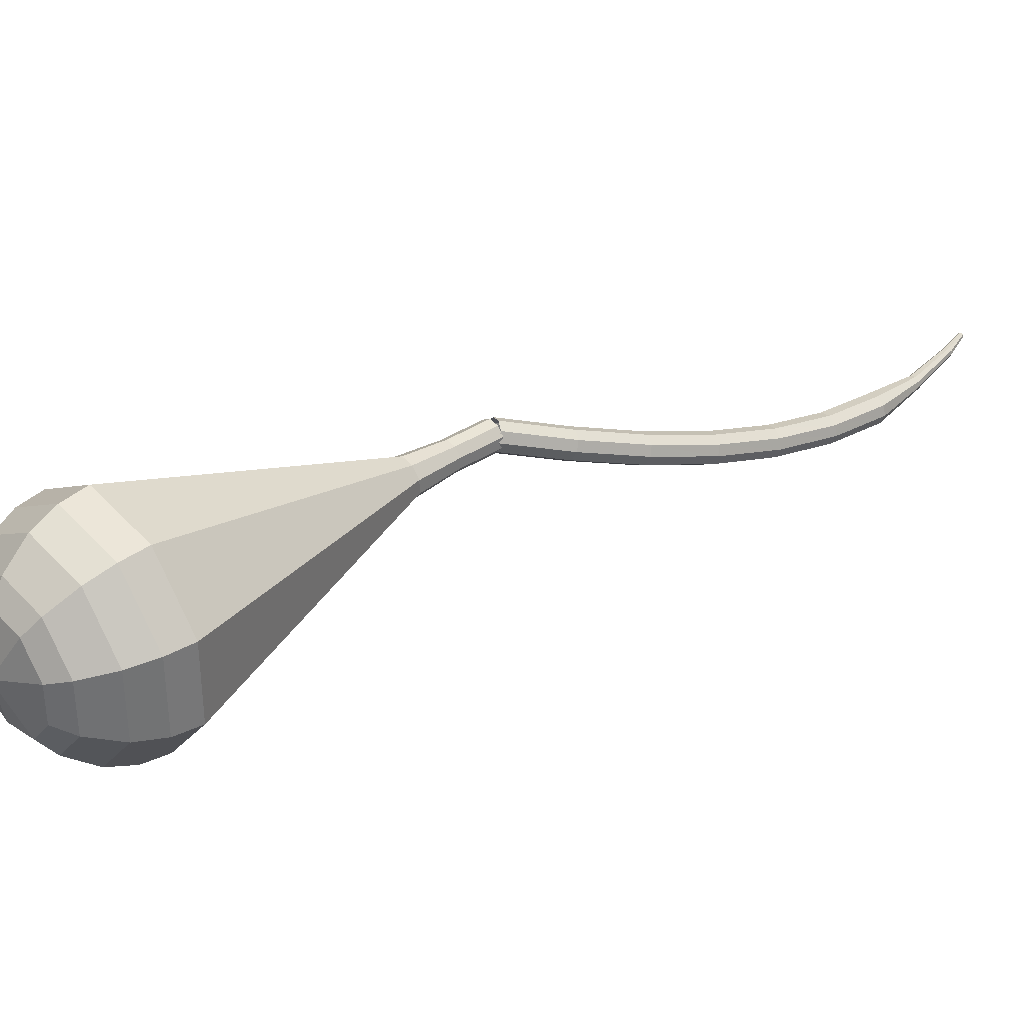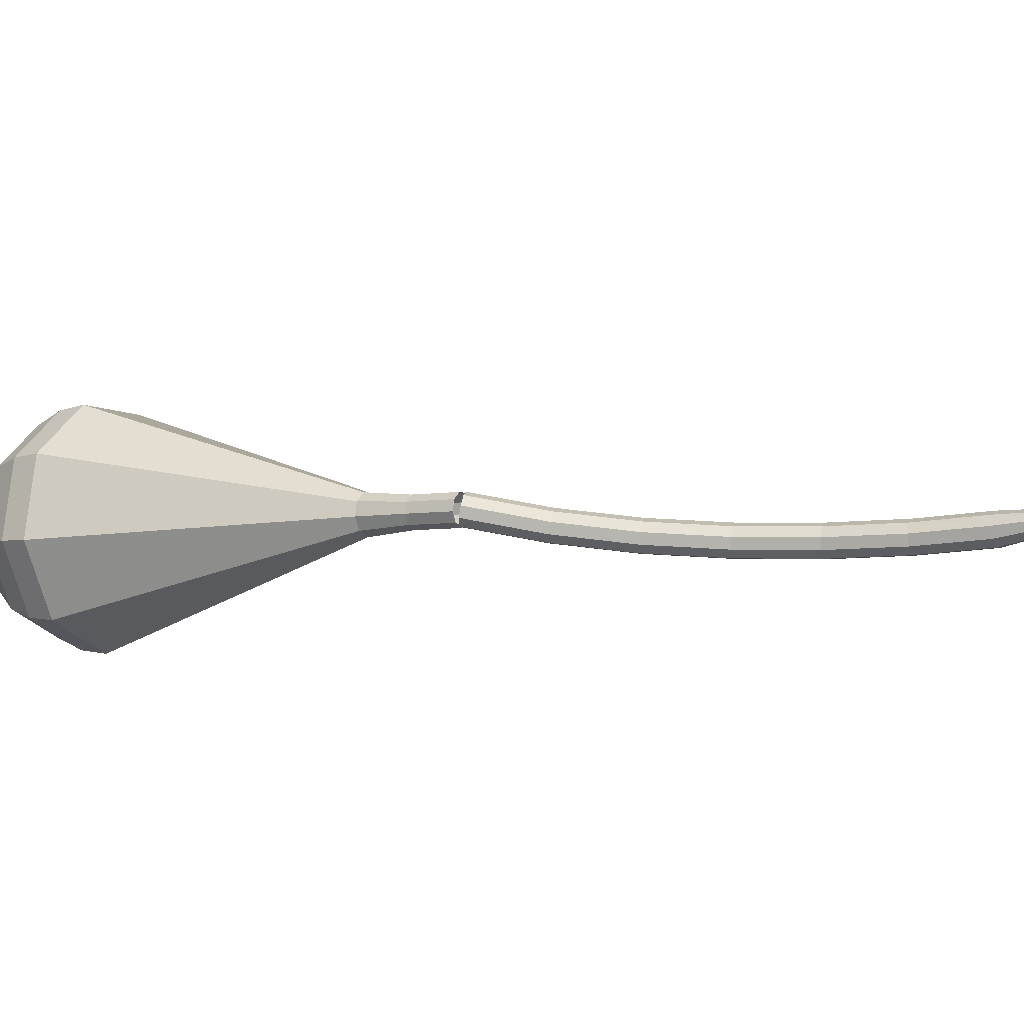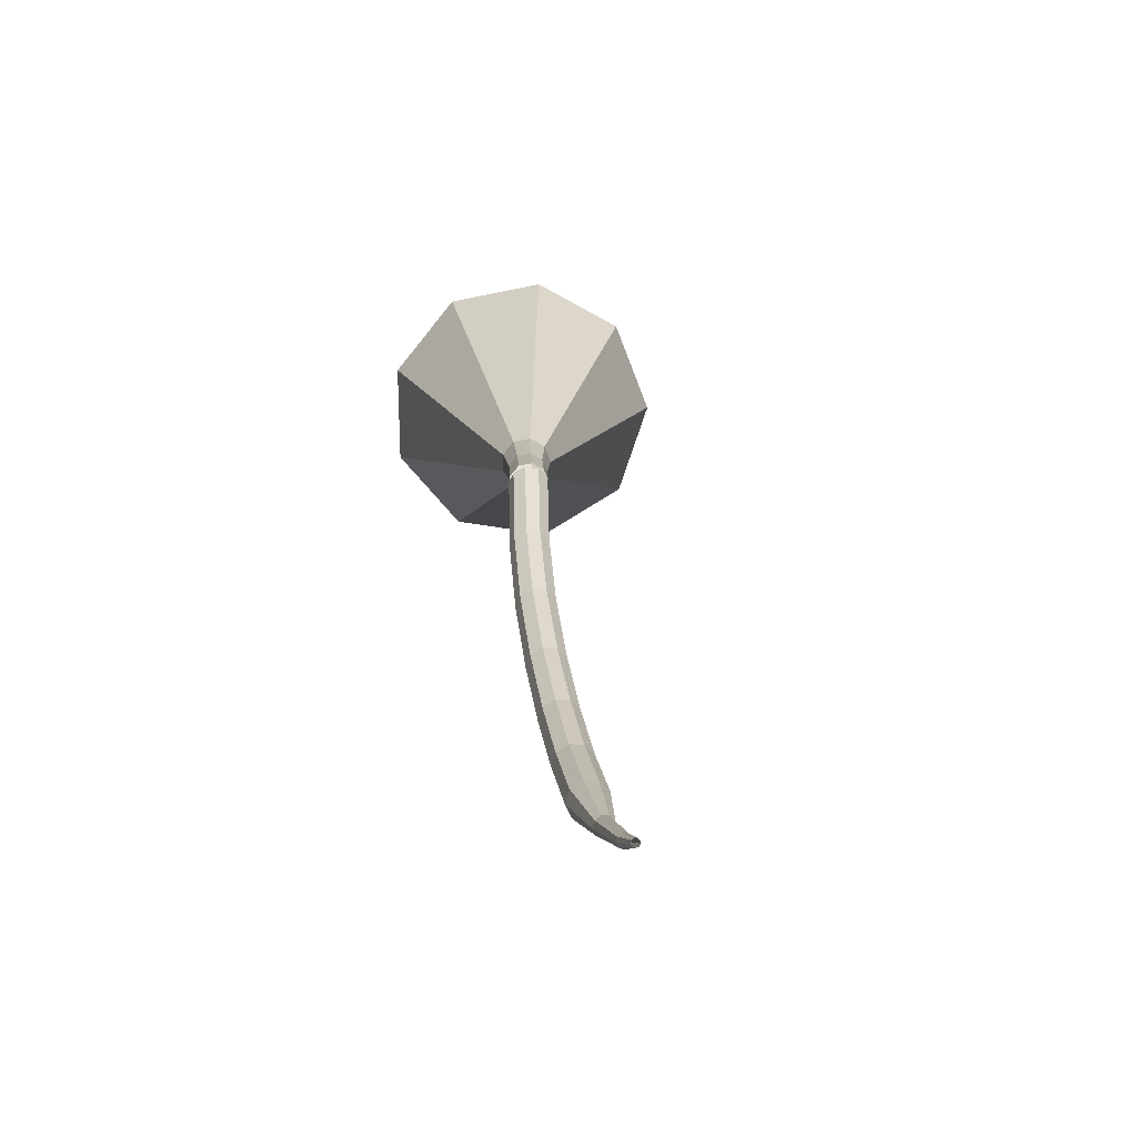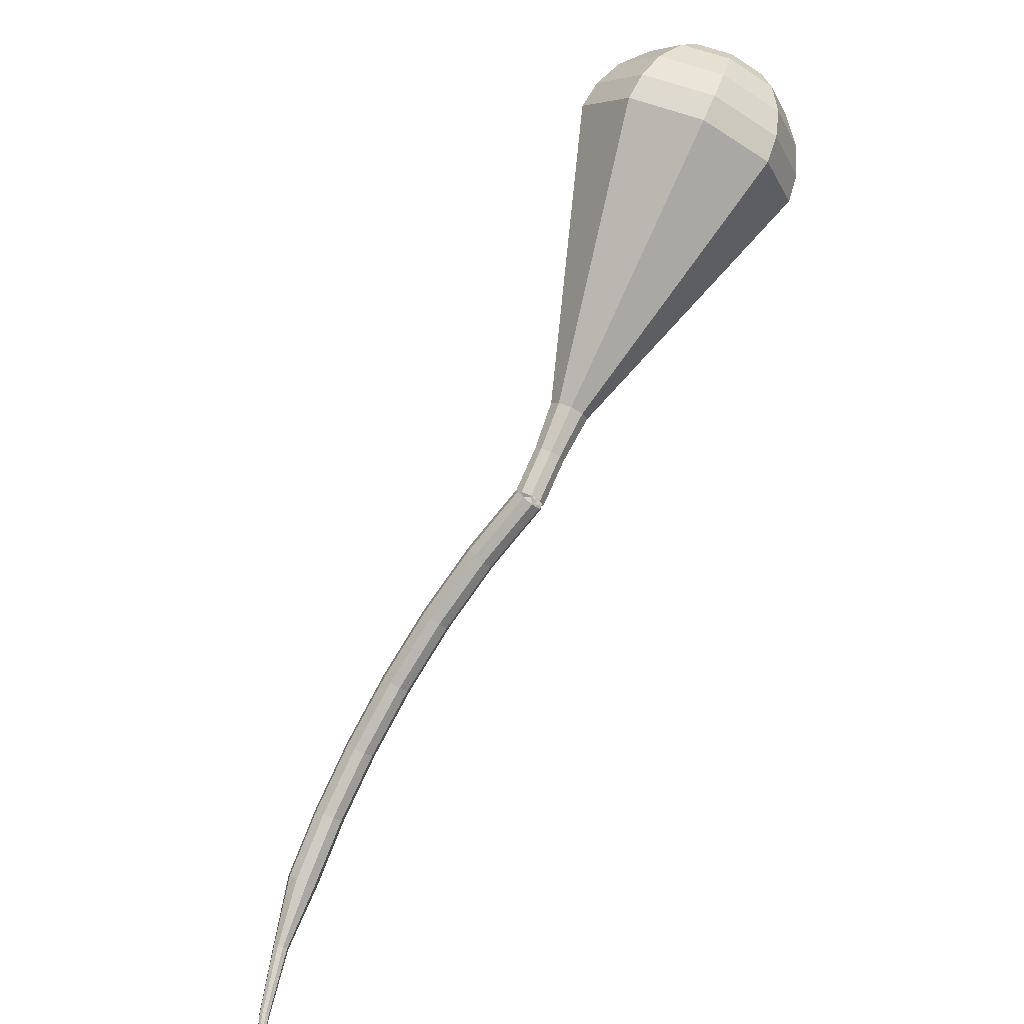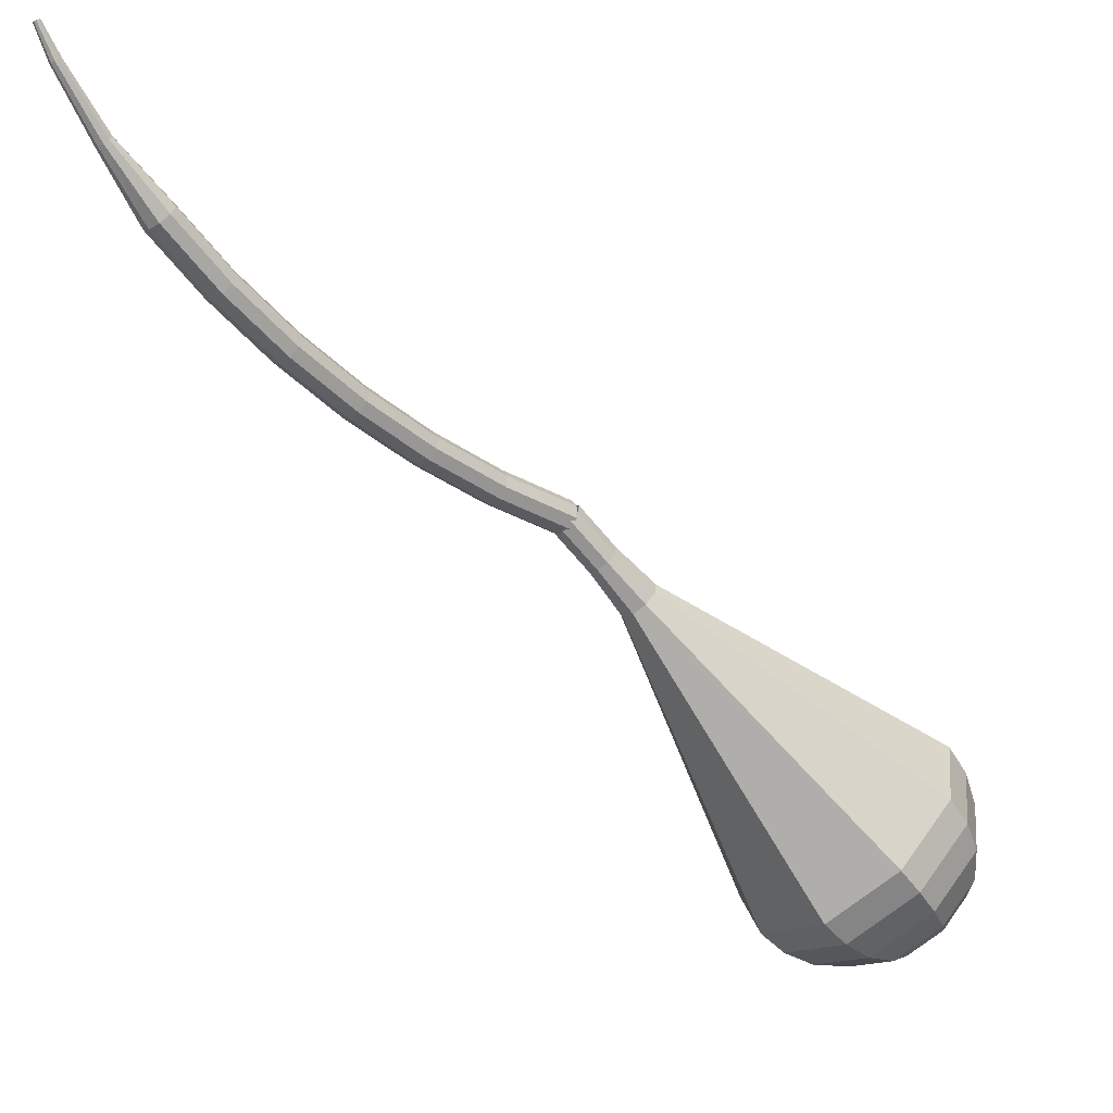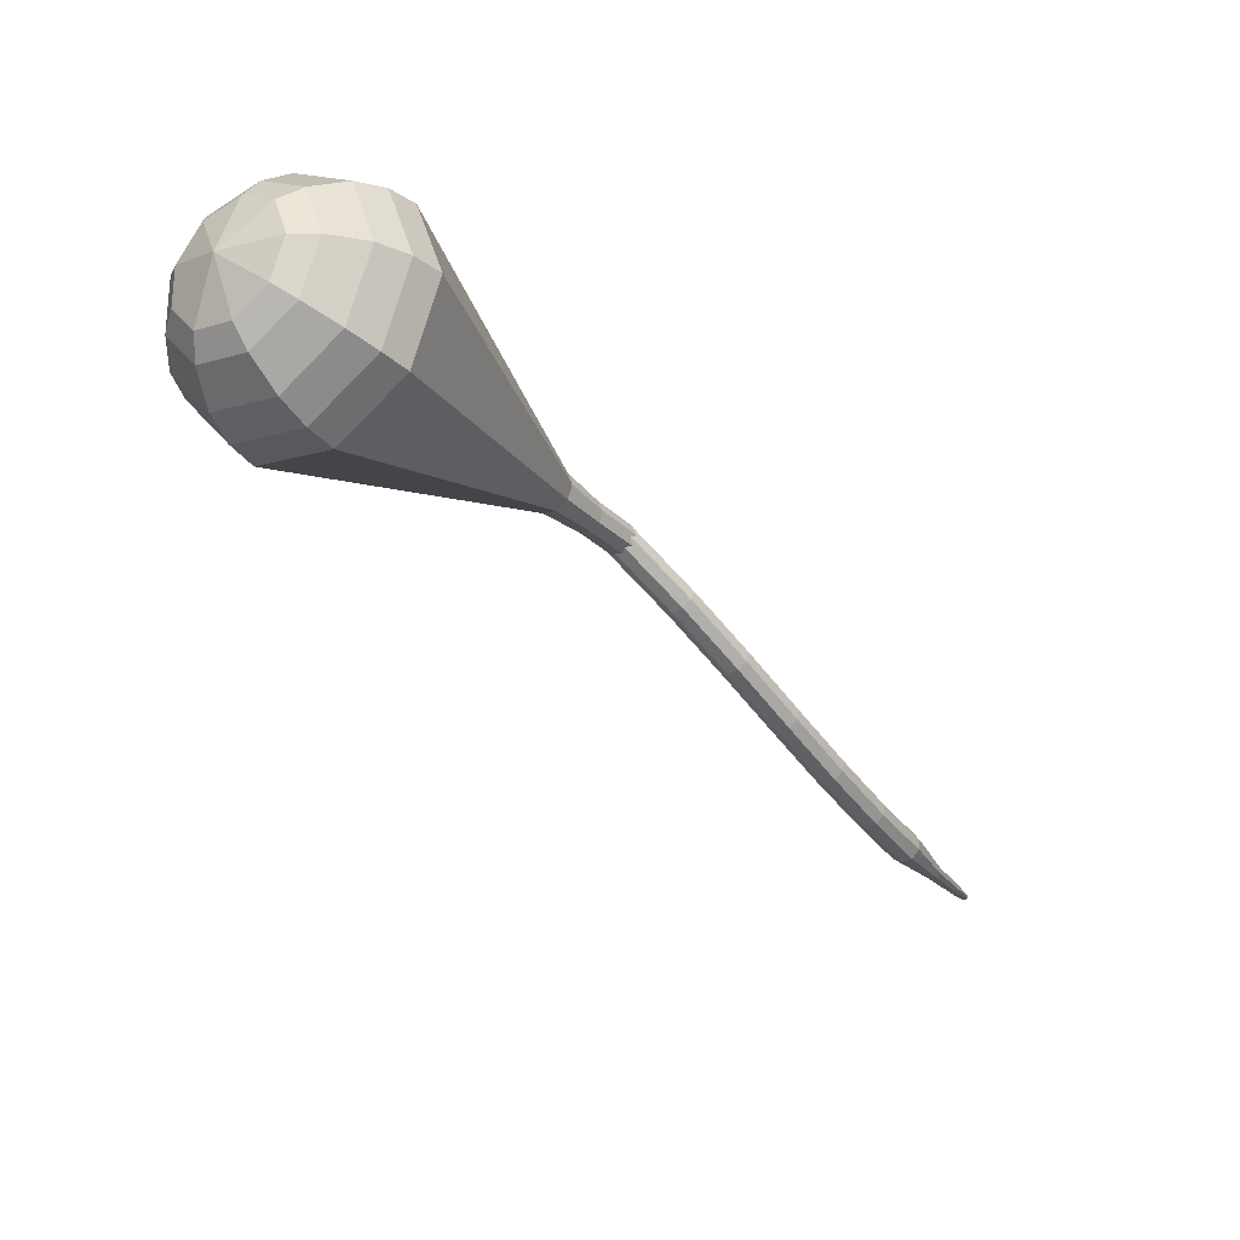
<metadata>
{"format":"obj","ext":"obj","renderer":"f3d","projection":"perspective","resolution":1024,"background":"white","views":[{"elev":-13.2,"azim":-160.7,"up":"+Z"},{"elev":67.3,"azim":-119.4,"up":"+Z"},{"elev":41.2,"azim":-42.5,"up":"+Z"},{"elev":30.4,"azim":-15.8,"up":"+Y"},{"elev":-25.5,"azim":6.6,"up":"+Z"},{"elev":26.0,"azim":-177.6,"up":"+Y"}]}
</metadata>
<code>
g tube1
v 127.3 137.1 111.4
v 127.5 137 110.7
v 127.9 136.6 110.4
v 128.4 136.1 110.5
v 128.8 135.9 111
v 128.8 135.9 111.7
v 128.5 136.2 112.2
v 128 136.6 112.3
v 127.5 137 112
v 127.3 137.1 111.4
v 124 133.4 111.5
v 124.2 133.2 110.8
v 124.6 132.8 110.5
v 125.2 132.4 110.6
v 125.5 132.2 111.1
v 125.5 132.2 111.8
v 125.2 132.5 112.4
v 124.7 132.9 112.5
v 124.2 133.3 112.1
v 124 133.4 111.5
v 120.9 129.5 111.9
v 121.1 129.3 111.3
v 121.5 128.9 110.9
v 122.1 128.5 111
v 122.5 128.3 111.6
v 122.5 128.3 112.2
v 122.2 128.7 112.8
v 121.7 129.1 112.9
v 121.2 129.4 112.5
v 120.9 129.5 111.9
v 118 125.5 112.6
v 118.1 125.3 112
v 118.6 124.9 111.7
v 119.1 124.5 111.8
v 119.6 124.3 112.3
v 119.6 124.4 113
v 119.3 124.8 113.5
v 118.8 125.2 113.6
v 118.3 125.5 113.3
v 118 125.5 112.6
v 115.3 121.6 113.8
v 115.4 121.4 113.1
v 115.8 120.9 112.8
v 116.4 120.6 112.9
v 116.8 120.4 113.4
v 116.9 120.6 114.1
v 116.7 121 114.6
v 116.1 121.4 114.7
v 115.6 121.6 114.4
v 115.3 121.6 113.8
v 112.8 118 115.3
v 112.8 117.6 114.7
v 113.2 117.2 114.4
v 113.8 116.8 114.5
v 114.3 116.8 115
v 114.4 117 115.6
v 114.2 117.4 116.1
v 113.7 117.8 116.2
v 113.1 118 115.9
v 112.8 118 115.3
v 110.4 114.5 117.2
v 110.5 114.2 116.6
v 110.9 113.7 116.3
v 111.5 113.4 116.4
v 112 113.3 116.9
v 112.2 113.6 117.5
v 111.9 114.1 118
v 111.4 114.5 118.1
v 110.8 114.7 117.8
v 110.4 114.5 117.2
v 108.8 111.1 119.5
v 108.8 110.9 119.3
v 109 110.7 119.1
v 109.3 110.5 119.2
v 109.6 110.5 119.4
v 109.7 110.7 119.7
v 109.6 110.9 119.9
v 109.3 111.1 119.9
v 109 111.2 119.8
v 108.8 111.1 119.5
v 107.2 108.1 122.2
v 107.2 107.9 122
v 107.4 107.8 122
v 107.6 107.7 122
v 107.8 107.7 122.1
v 107.8 107.8 122.3
v 107.8 108 122.4
v 107.6 108.1 122.5
v 107.4 108.2 122.4
v 107.2 108.1 122.2
v 106.7 106.7 123.6
v 106.7 106.6 123.5
v 106.8 106.5 123.4
v 106.9 106.5 123.5
v 107 106.5 123.5
v 107.1 106.6 123.6
v 107 106.7 123.7
v 106.9 106.8 123.7
v 106.8 106.8 123.7
v 106.7 106.7 123.6
f 1 2 12
f 12 11 1
f 2 3 13
f 13 12 2
f 3 4 14
f 14 13 3
f 4 5 15
f 15 14 4
f 5 6 16
f 16 15 5
f 6 7 17
f 17 16 6
f 7 8 18
f 18 17 7
f 8 9 19
f 19 18 8
f 9 10 20
f 20 19 9
f 11 12 22
f 22 21 11
f 12 13 23
f 23 22 12
f 13 14 24
f 24 23 13
f 14 15 25
f 25 24 14
f 15 16 26
f 26 25 15
f 16 17 27
f 27 26 16
f 17 18 28
f 28 27 17
f 18 19 29
f 29 28 18
f 19 20 30
f 30 29 19
f 21 22 32
f 32 31 21
f 22 23 33
f 33 32 22
f 23 24 34
f 34 33 23
f 24 25 35
f 35 34 24
f 25 26 36
f 36 35 25
f 26 27 37
f 37 36 26
f 27 28 38
f 38 37 27
f 28 29 39
f 39 38 28
f 29 30 40
f 40 39 29
f 31 32 42
f 42 41 31
f 32 33 43
f 43 42 32
f 33 34 44
f 44 43 33
f 34 35 45
f 45 44 34
f 35 36 46
f 46 45 35
f 36 37 47
f 47 46 36
f 37 38 48
f 48 47 37
f 38 39 49
f 49 48 38
f 39 40 50
f 50 49 39
f 41 42 52
f 52 51 41
f 42 43 53
f 53 52 42
f 43 44 54
f 54 53 43
f 44 45 55
f 55 54 44
f 45 46 56
f 56 55 45
f 46 47 57
f 57 56 46
f 47 48 58
f 58 57 47
f 48 49 59
f 59 58 48
f 49 50 60
f 60 59 49
f 51 52 62
f 62 61 51
f 52 53 63
f 63 62 52
f 53 54 64
f 64 63 53
f 54 55 65
f 65 64 54
f 55 56 66
f 66 65 55
f 56 57 67
f 67 66 56
f 57 58 68
f 68 67 57
f 58 59 69
f 69 68 58
f 59 60 70
f 70 69 59
f 61 62 72
f 72 71 61
f 62 63 73
f 73 72 62
f 63 64 74
f 74 73 63
f 64 65 75
f 75 74 64
f 65 66 76
f 76 75 65
f 66 67 77
f 77 76 66
f 67 68 78
f 78 77 67
f 68 69 79
f 79 78 68
f 69 70 80
f 80 79 69
f 71 72 82
f 82 81 71
f 72 73 83
f 83 82 72
f 73 74 84
f 84 83 73
f 74 75 85
f 85 84 74
f 75 76 86
f 86 85 75
f 76 77 87
f 87 86 76
f 77 78 88
f 88 87 77
f 78 79 89
f 89 88 78
f 79 80 90
f 90 89 79
f 81 82 92
f 92 91 81
f 82 83 93
f 93 92 82
f 83 84 94
f 94 93 83
f 84 85 95
f 95 94 84
f 85 86 96
f 96 95 85
f 86 87 97
f 97 96 86
f 87 88 98
f 98 97 87
f 88 89 99
f 99 98 88
f 89 90 100
f 100 99 89
v 128.8 135.8 111.4
v 128.4 135.7 110.8
v 127.9 136 110.5
v 127.4 136.5 110.6
v 127.3 137 111.1
v 127.5 137.2 111.7
v 128 137.1 112.1
v 128.5 136.7 112.2
v 128.8 136.2 111.9
v 128.8 135.8 111.4
v 128.8 135.8 111.4
v 128.4 135.7 110.8
v 127.9 136 110.5
v 127.4 136.5 110.6
v 127.2 137 111.1
v 127.5 137.2 111.6
v 128 137.1 112.1
v 128.5 136.7 112.2
v 128.9 136.2 111.9
v 128.8 135.8 111.4
v 130.6 137.9 109.8
v 130.2 137.8 109.2
v 129.6 138.1 109
v 129.1 138.5 109.1
v 129 139 109.5
v 129.2 139.3 110.1
v 129.7 139.2 110.6
v 130.3 138.8 110.7
v 130.6 138.3 110.4
v 130.6 137.9 109.8
v 132.5 139.8 108.3
v 132 139.7 107.6
v 131.3 140 107.2
v 130.7 140.6 107.3
v 130.5 141.2 107.9
v 130.8 141.6 108.6
v 131.4 141.4 109.2
v 132.1 140.9 109.4
v 132.6 140.3 109
v 132.5 139.8 108.3
v 135.1 141.2 106.7
v 134.2 141 105.4
v 132.9 141.6 104.7
v 131.8 142.7 105
v 131.4 143.8 106
v 131.9 144.4 107.4
v 133 144.2 108.5
v 134.3 143.3 108.7
v 135.1 142.1 108
v 135.1 141.2 106.7
v 137.6 142.6 105.2
v 136.3 142.3 103.3
v 134.4 143.1 102.3
v 132.8 144.7 102.7
v 132.3 146.3 104.2
v 133 147.2 106.2
v 134.7 146.9 107.7
v 136.5 145.6 108
v 137.7 143.9 107
v 137.6 142.6 105.2
v 142.7 145.4 102.1
v 140.6 144.9 99.06
v 137.5 146.2 97.45
v 134.9 148.8 98.01
v 134 151.5 100.5
v 135.2 152.9 103.7
v 137.9 152.4 106.2
v 140.9 150.3 106.7
v 142.8 147.5 105.1
v 142.7 145.4 102.1
v 147.7 148.2 99
v 144.8 147.5 94.81
v 140.6 149.4 92.59
v 137.1 153 93.36
v 135.8 156.6 96.77
v 137.4 158.5 101.2
v 141.2 157.9 104.6
v 145.4 155 105.4
v 147.9 151.1 103.2
v 147.7 148.2 99
v 148.6 149.6 98.07
v 145.8 148.9 94.02
v 141.7 150.7 91.86
v 138.3 154.2 92.61
v 137 157.7 95.91
v 138.6 159.6 100.2
v 142.3 159 103.5
v 146.3 156.1 104.3
v 148.8 152.4 102.1
v 148.6 149.6 98.07
v 149.1 151.3 97.14
v 146.6 150.7 93.51
v 142.9 152.3 91.59
v 139.8 155.4 92.26
v 138.7 158.6 95.21
v 140.1 160.3 99.07
v 143.4 159.7 102
v 147 157.2 102.7
v 149.2 153.9 100.8
v 149.1 151.3 97.14
v 148.9 153.5 96.21
v 147 153.1 93.44
v 144.2 154.3 91.97
v 141.9 156.7 92.48
v 141 159.1 94.74
v 142.1 160.4 97.68
v 144.6 160 99.94
v 147.4 158 100.4
v 149.1 155.5 98.98
v 148.9 153.5 96.21
v 148.4 155 95.74
v 147.1 154.7 93.72
v 145 155.6 92.64
v 143.3 157.3 93.01
v 142.7 159.1 94.67
v 143.5 160 96.82
v 145.3 159.7 98.47
v 147.3 158.3 98.85
v 148.5 156.4 97.77
v 148.4 155 95.74
v 146.2 158 95.28
v 146.2 158 95.28
v 146.2 158 95.28
v 146.2 158 95.28
v 146.2 158 95.28
v 146.2 158 95.28
v 146.2 158 95.28
v 146.2 158 95.28
v 146.2 158 95.28
v 146.2 158 95.28
f 101 102 112
f 112 111 101
f 102 103 113
f 113 112 102
f 103 104 114
f 114 113 103
f 104 105 115
f 115 114 104
f 105 106 116
f 116 115 105
f 106 107 117
f 117 116 106
f 107 108 118
f 118 117 107
f 108 109 119
f 119 118 108
f 109 110 120
f 120 119 109
f 111 112 122
f 122 121 111
f 112 113 123
f 123 122 112
f 113 114 124
f 124 123 113
f 114 115 125
f 125 124 114
f 115 116 126
f 126 125 115
f 116 117 127
f 127 126 116
f 117 118 128
f 128 127 117
f 118 119 129
f 129 128 118
f 119 120 130
f 130 129 119
f 121 122 132
f 132 131 121
f 122 123 133
f 133 132 122
f 123 124 134
f 134 133 123
f 124 125 135
f 135 134 124
f 125 126 136
f 136 135 125
f 126 127 137
f 137 136 126
f 127 128 138
f 138 137 127
f 128 129 139
f 139 138 128
f 129 130 140
f 140 139 129
f 131 132 142
f 142 141 131
f 132 133 143
f 143 142 132
f 133 134 144
f 144 143 133
f 134 135 145
f 145 144 134
f 135 136 146
f 146 145 135
f 136 137 147
f 147 146 136
f 137 138 148
f 148 147 137
f 138 139 149
f 149 148 138
f 139 140 150
f 150 149 139
f 141 142 152
f 152 151 141
f 142 143 153
f 153 152 142
f 143 144 154
f 154 153 143
f 144 145 155
f 155 154 144
f 145 146 156
f 156 155 145
f 146 147 157
f 157 156 146
f 147 148 158
f 158 157 147
f 148 149 159
f 159 158 148
f 149 150 160
f 160 159 149
f 151 152 162
f 162 161 151
f 152 153 163
f 163 162 152
f 153 154 164
f 164 163 153
f 154 155 165
f 165 164 154
f 155 156 166
f 166 165 155
f 156 157 167
f 167 166 156
f 157 158 168
f 168 167 157
f 158 159 169
f 169 168 158
f 159 160 170
f 170 169 159
f 161 162 172
f 172 171 161
f 162 163 173
f 173 172 162
f 163 164 174
f 174 173 163
f 164 165 175
f 175 174 164
f 165 166 176
f 176 175 165
f 166 167 177
f 177 176 166
f 167 168 178
f 178 177 167
f 168 169 179
f 179 178 168
f 169 170 180
f 180 179 169
f 171 172 182
f 182 181 171
f 172 173 183
f 183 182 172
f 173 174 184
f 184 183 173
f 174 175 185
f 185 184 174
f 175 176 186
f 186 185 175
f 176 177 187
f 187 186 176
f 177 178 188
f 188 187 177
f 178 179 189
f 189 188 178
f 179 180 190
f 190 189 179
f 181 182 192
f 192 191 181
f 182 183 193
f 193 192 182
f 183 184 194
f 194 193 183
f 184 185 195
f 195 194 184
f 185 186 196
f 196 195 185
f 186 187 197
f 197 196 186
f 187 188 198
f 198 197 187
f 188 189 199
f 199 198 188
f 189 190 200
f 200 199 189
f 191 192 202
f 202 201 191
f 192 193 203
f 203 202 192
f 193 194 204
f 204 203 193
f 194 195 205
f 205 204 194
f 195 196 206
f 206 205 195
f 196 197 207
f 207 206 196
f 197 198 208
f 208 207 197
f 198 199 209
f 209 208 198
f 199 200 210
f 210 209 199
f 201 202 212
f 212 211 201
f 202 203 213
f 213 212 202
f 203 204 214
f 214 213 203
f 204 205 215
f 215 214 204
f 205 206 216
f 216 215 205
f 206 207 217
f 217 216 206
f 207 208 218
f 218 217 207
f 208 209 219
f 219 218 208
f 209 210 220
f 220 219 209
f 211 212 222
f 222 221 211
f 212 213 223
f 223 222 212
f 213 214 224
f 224 223 213
f 214 215 225
f 225 224 214
f 215 216 226
f 226 225 215
f 216 217 227
f 227 226 216
f 217 218 228
f 228 227 217
f 218 219 229
f 229 228 218
f 219 220 230
f 230 229 219

</code>
